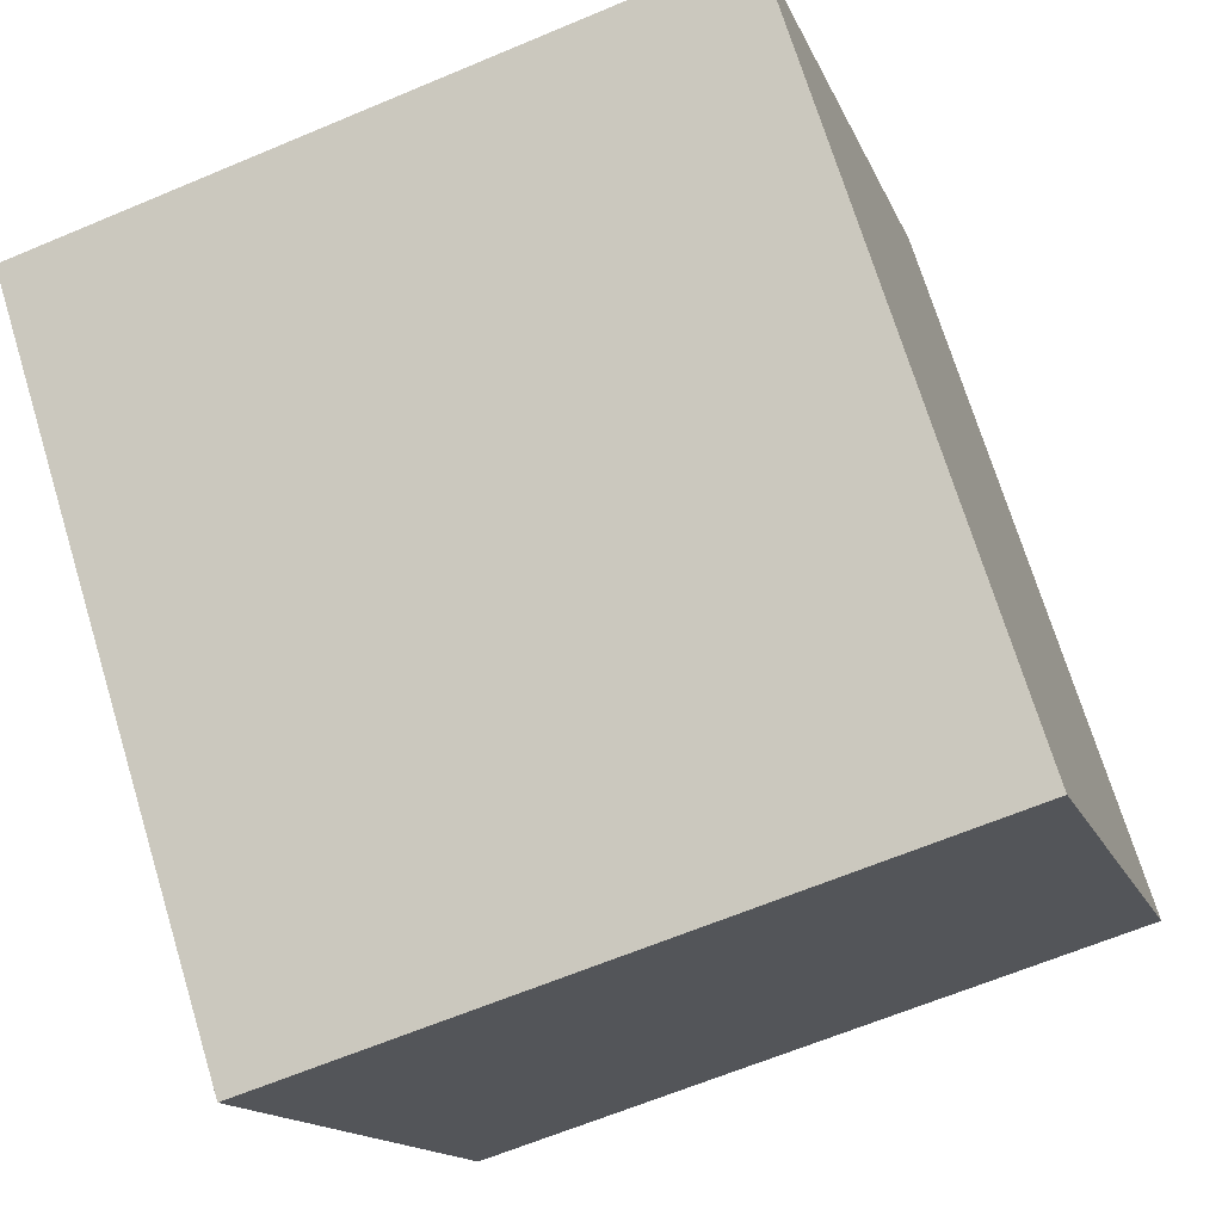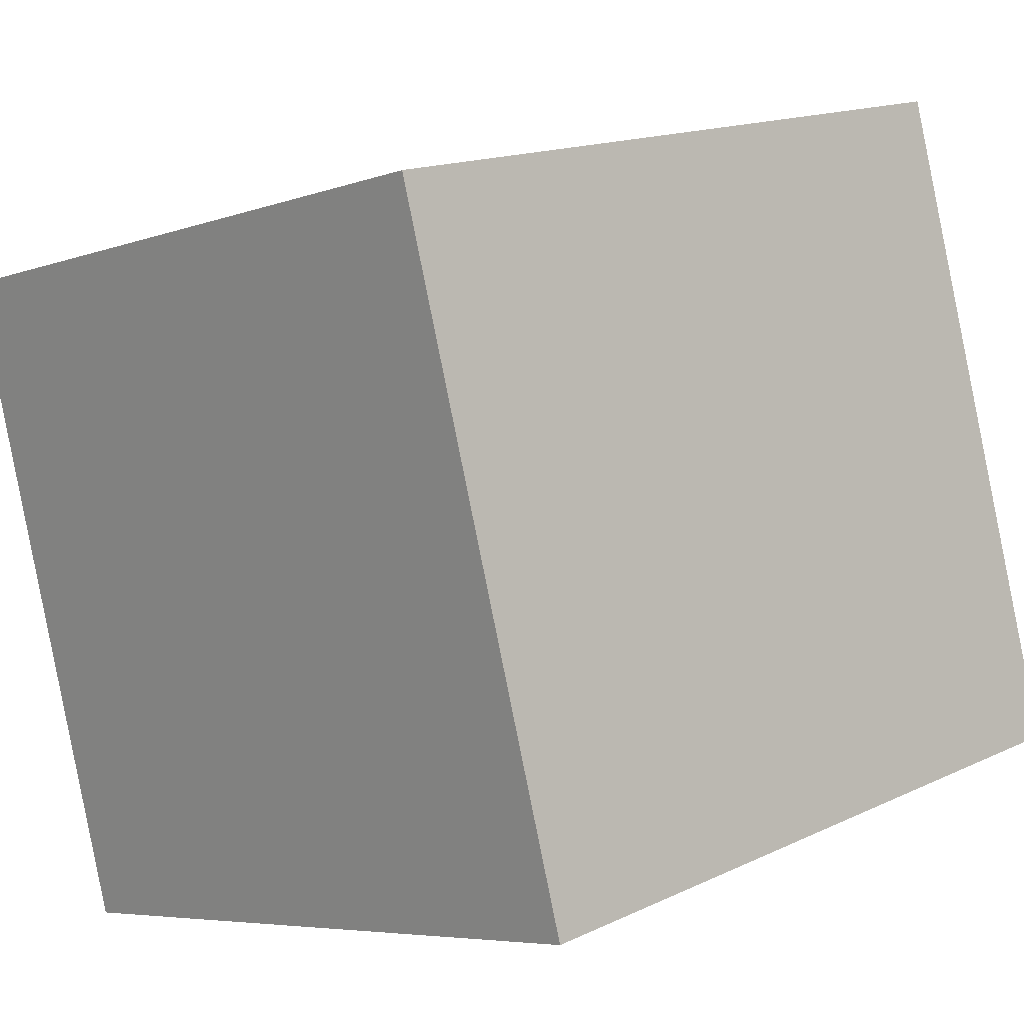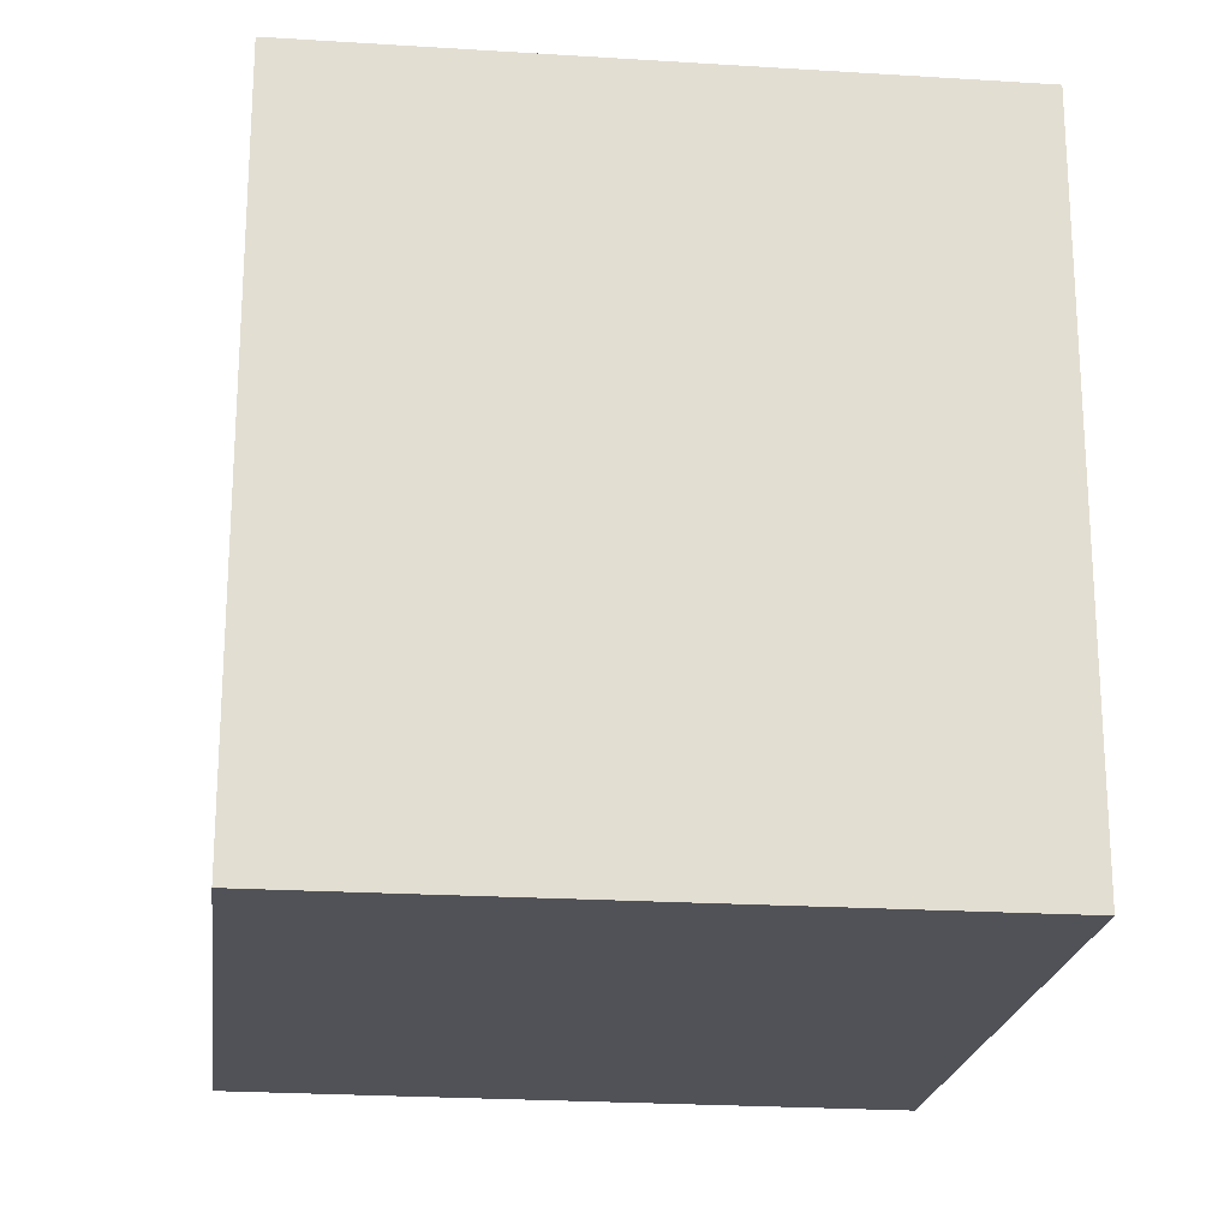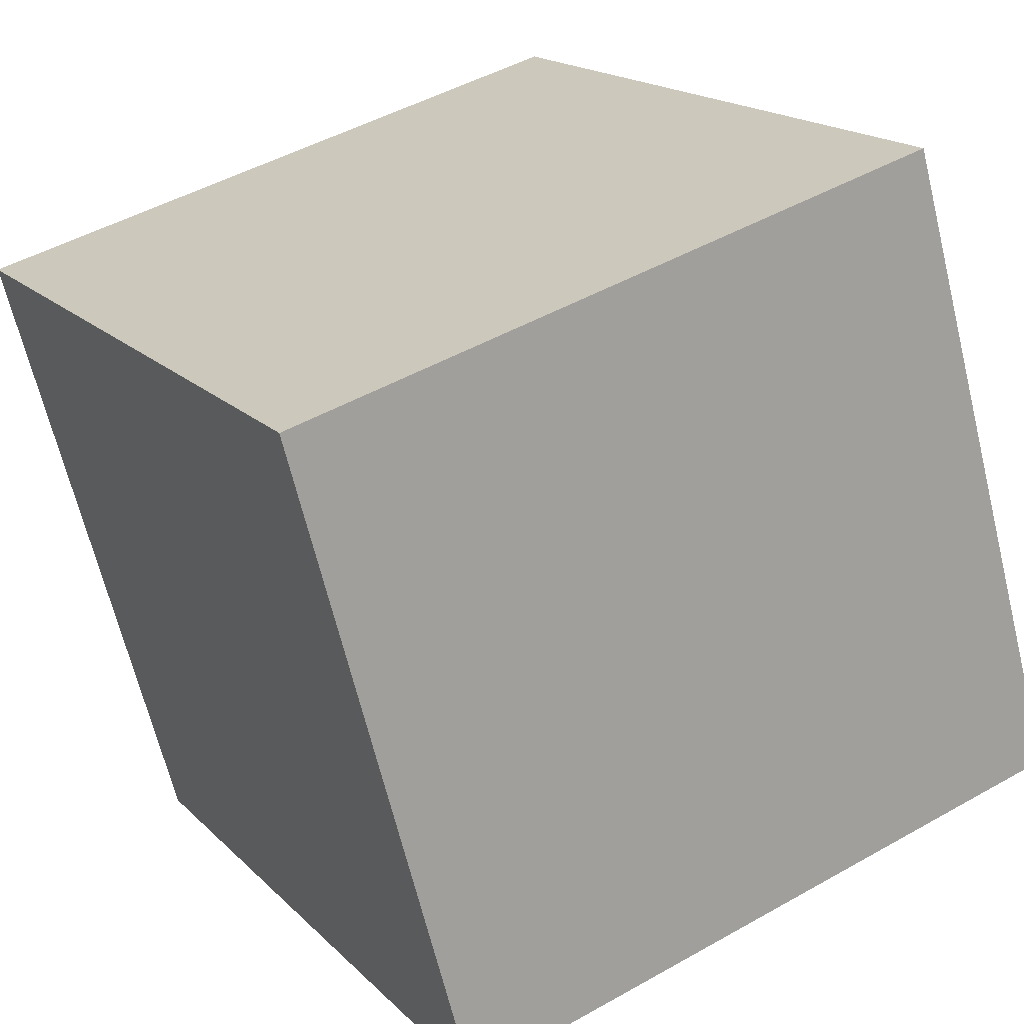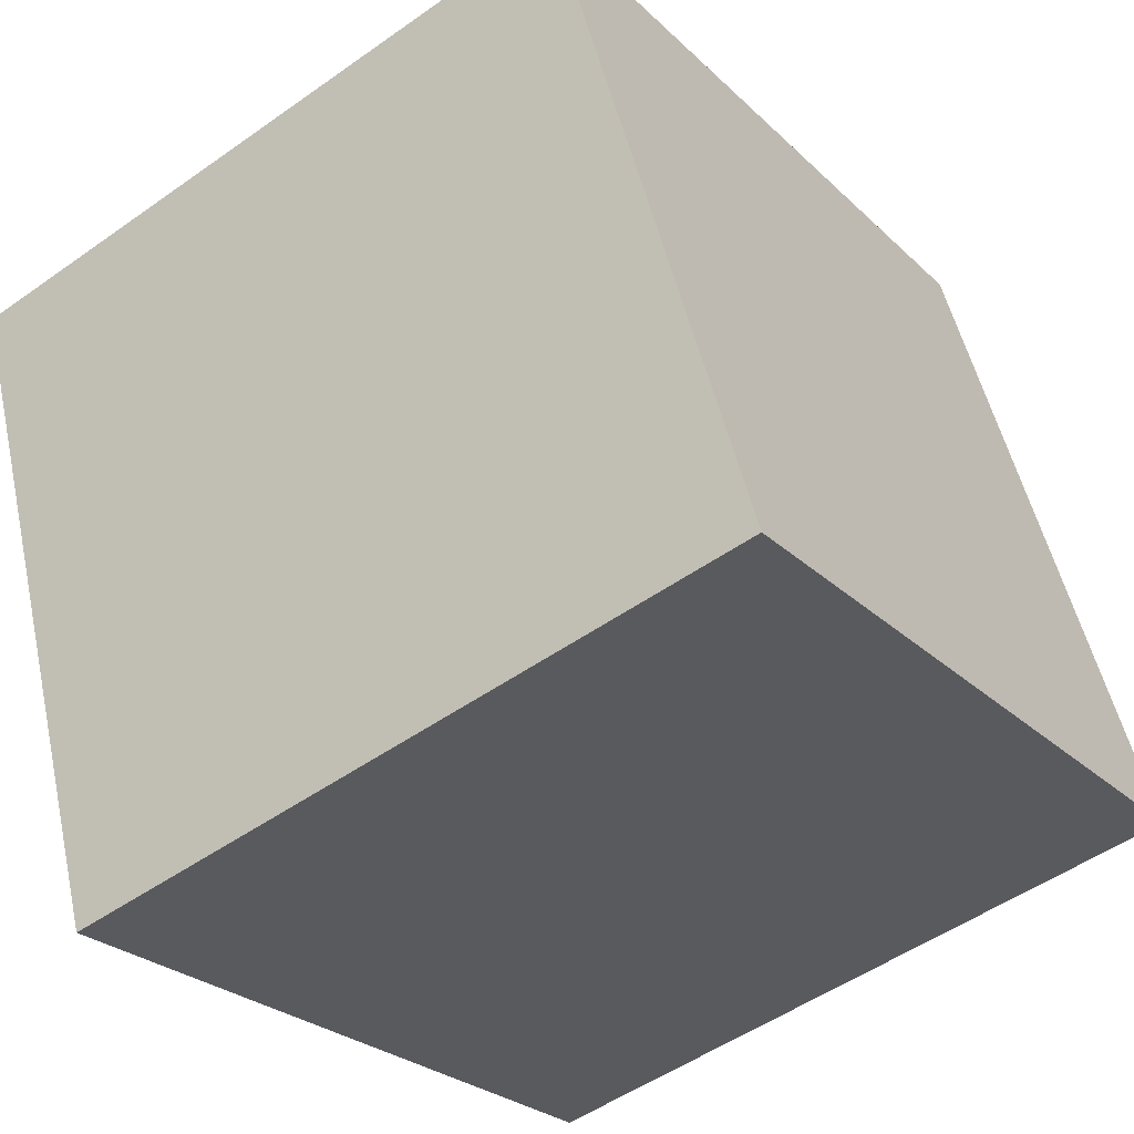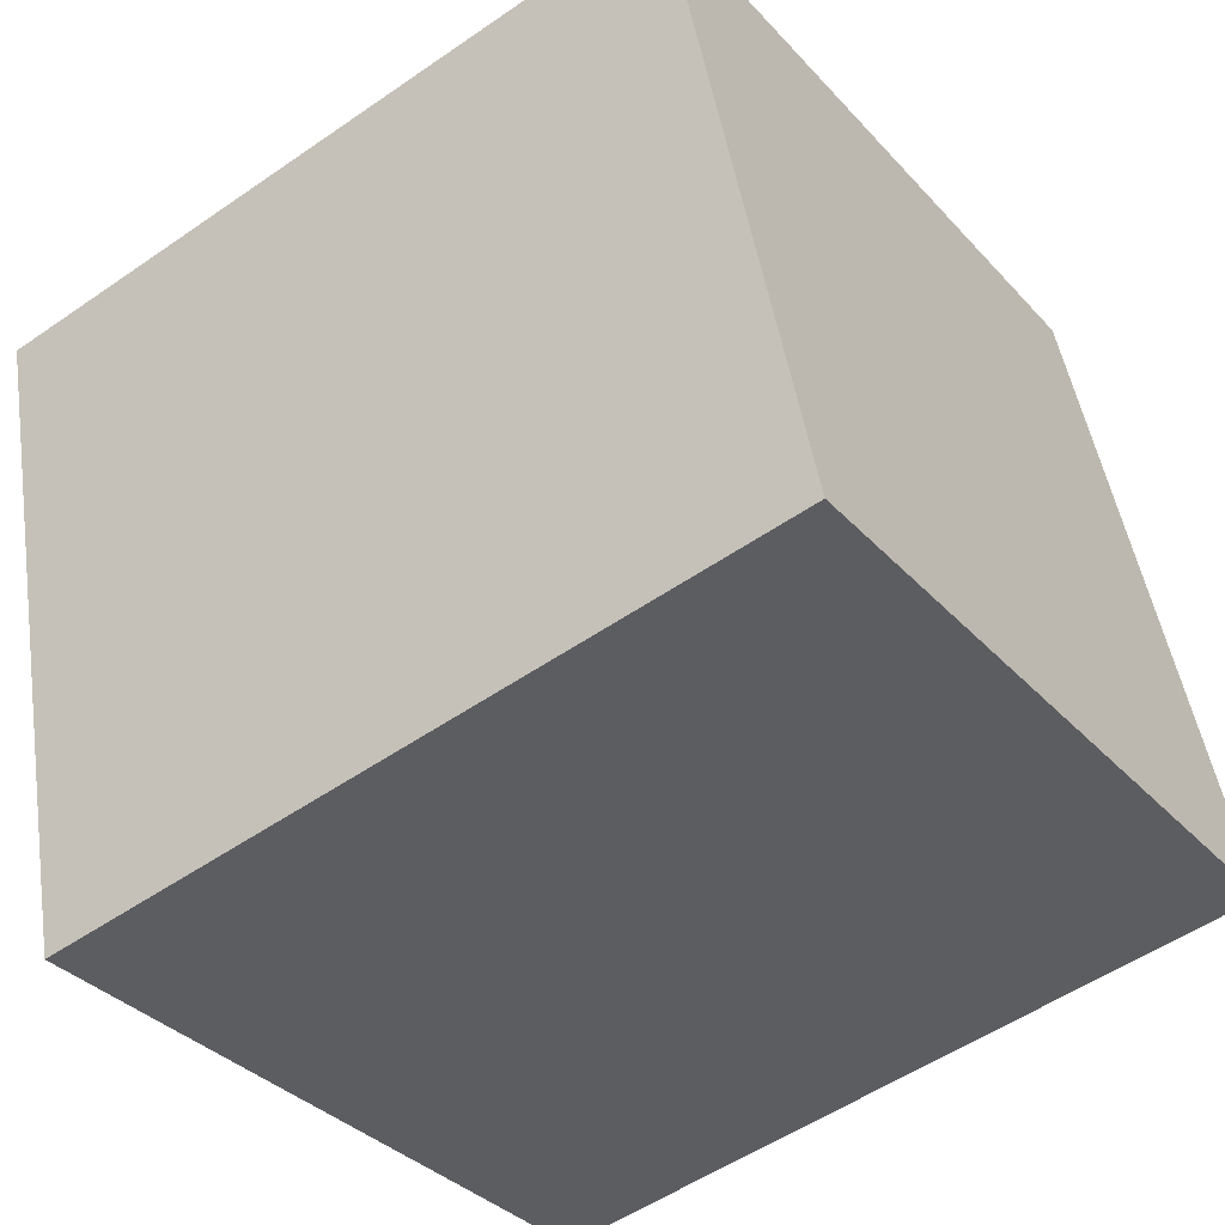
<metadata>
{"format":"obj","ext":"obj","renderer":"f3d","projection":"perspective","resolution":1024,"background":"white","views":[{"elev":71.4,"azim":-17.0,"up":"+Z"},{"elev":15.5,"azim":45.0,"up":"+Z"},{"elev":-21.6,"azim":67.4,"up":"+Y"},{"elev":17.6,"azim":-29.1,"up":"+Z"},{"elev":-26.0,"azim":34.3,"up":"+Z"},{"elev":-52.9,"azim":-53.4,"up":"+Z"}]}
</metadata>
<code>
v  0 0 0
v  5.024 1.705e-16 -2.785
v  3.892 -6.653e-17 1.087
v  1.055 2.372e-16 -3.874
v  9.197e-05 4.325 -0.0001368
v  1.055 4.325 -3.874
v  3.892 4.325 1.086
v  5.024 4.325 -2.785
g defaultobject
f 1 2 3
f 2 1 4
f 5 4 1
f 4 5 6
f 3 5 1
f 5 3 7
f 2 7 3
f 7 2 8
f 6 2 4
f 2 6 8
f 5 8 6
f 8 5 7

</code>
